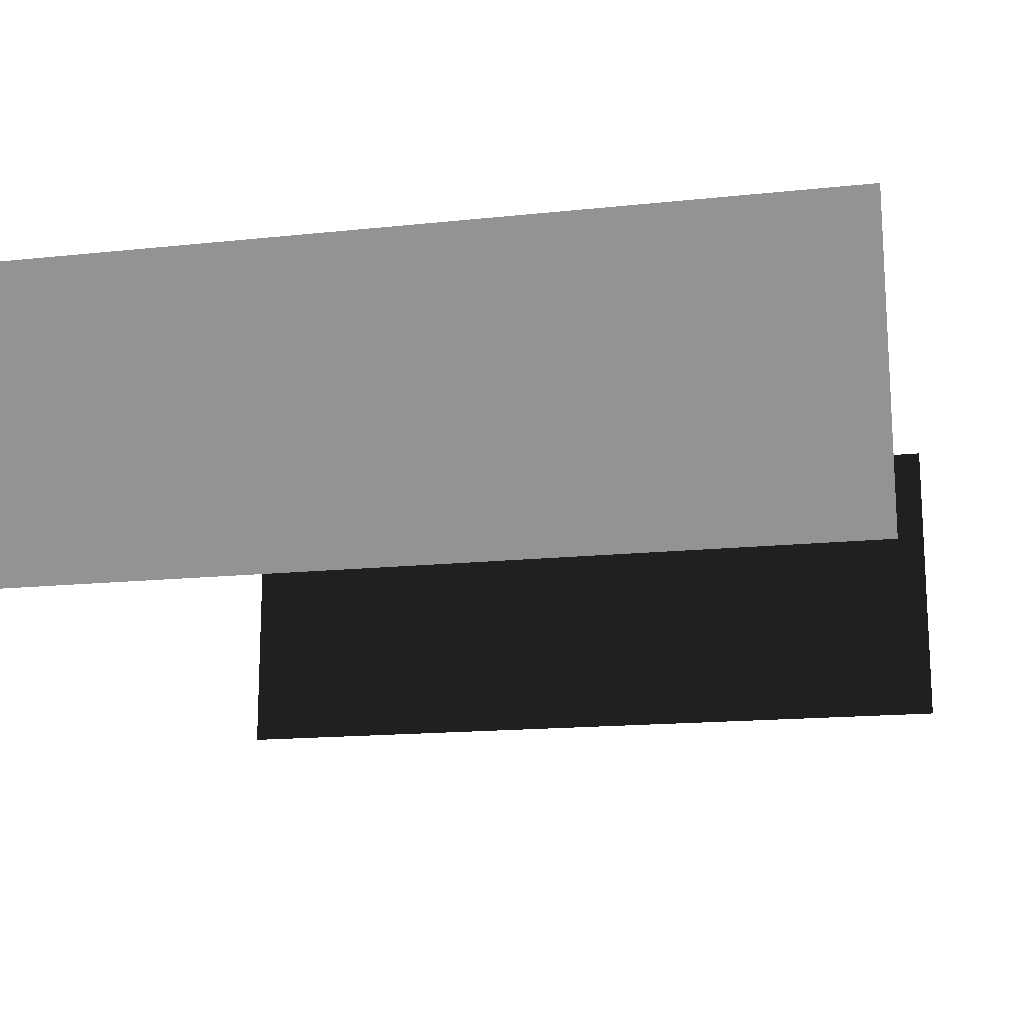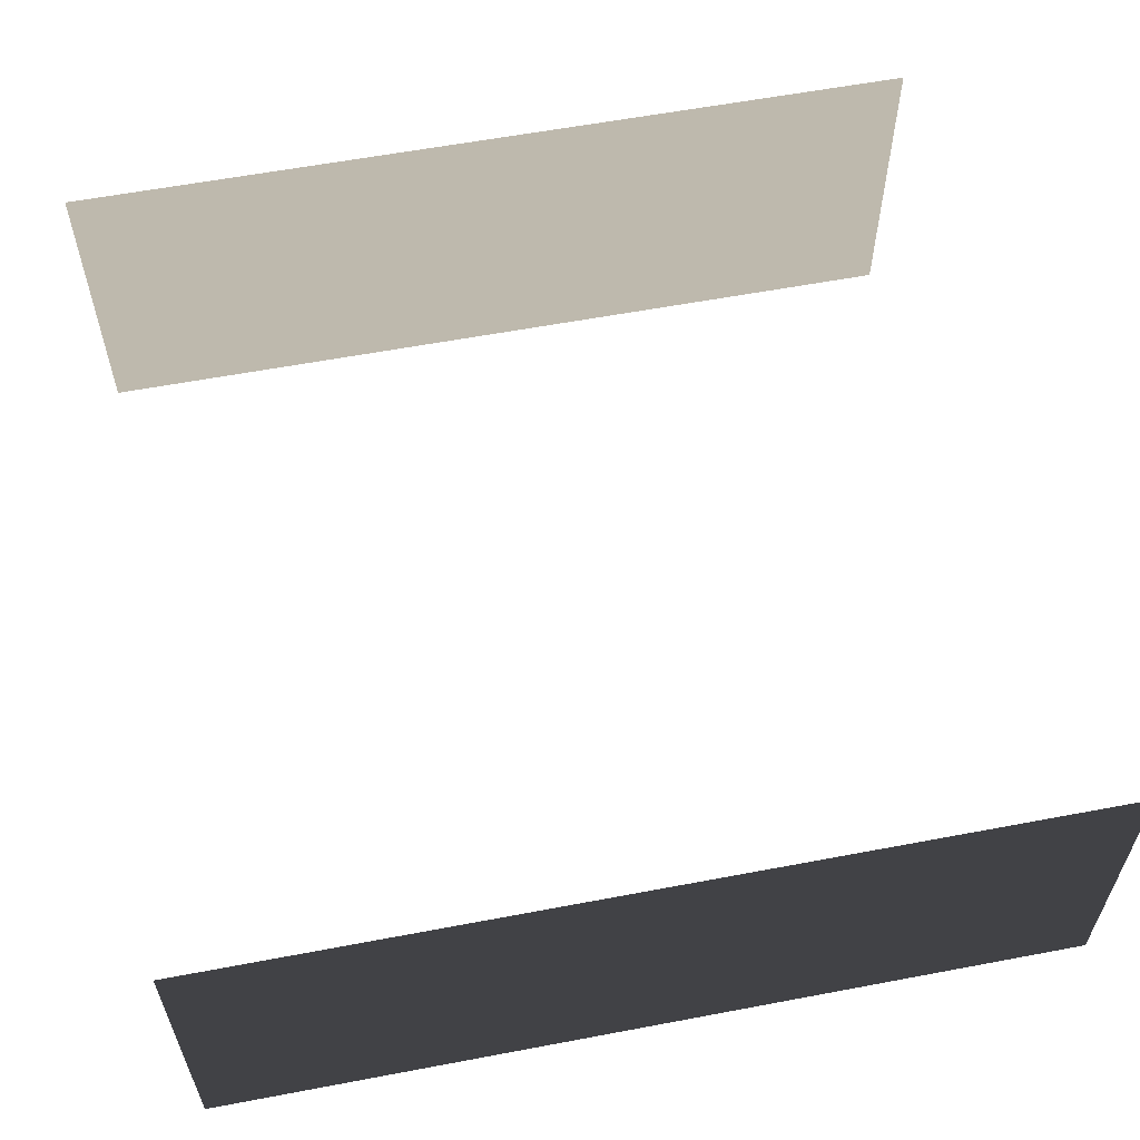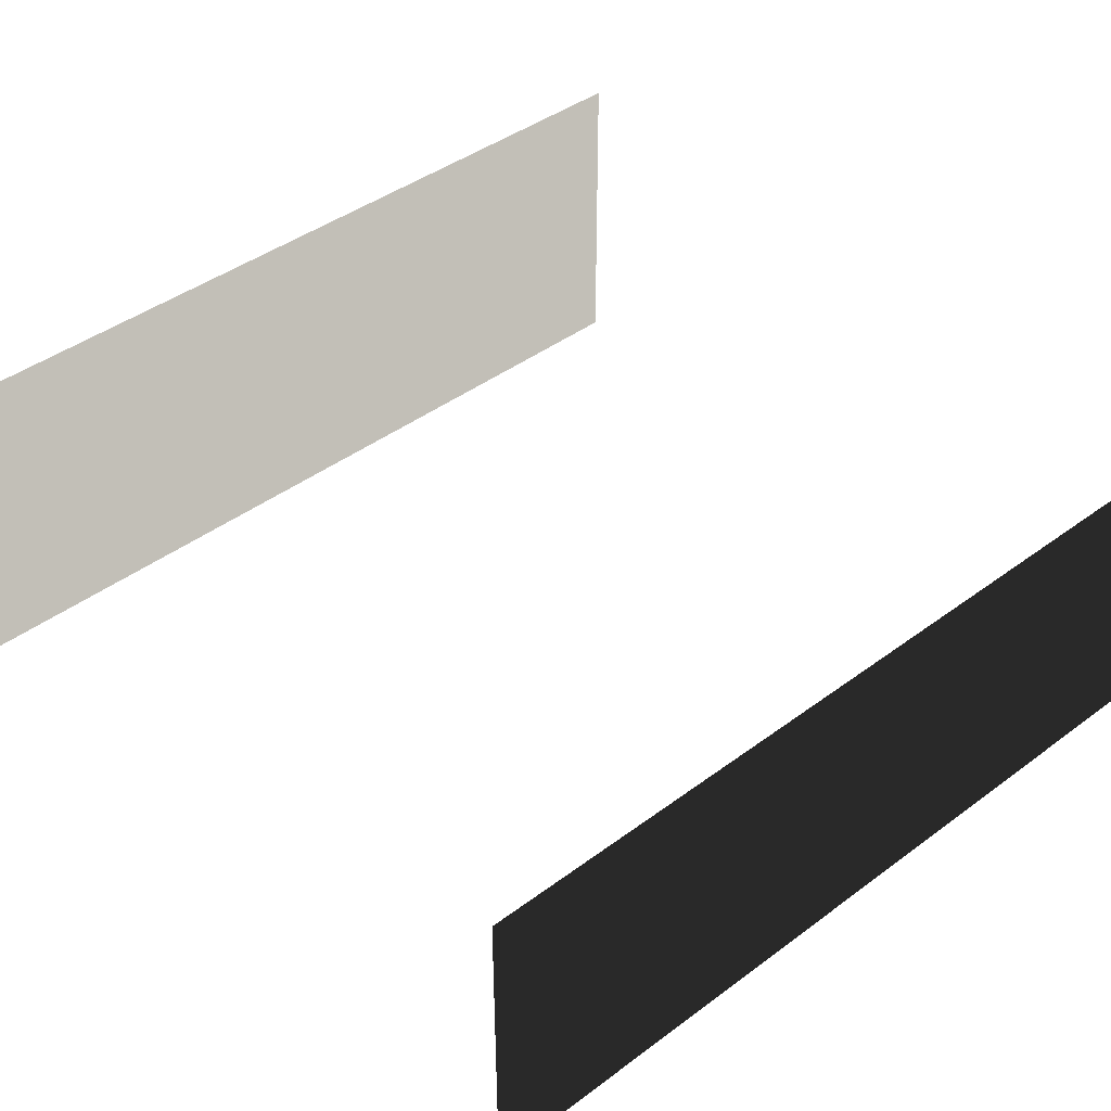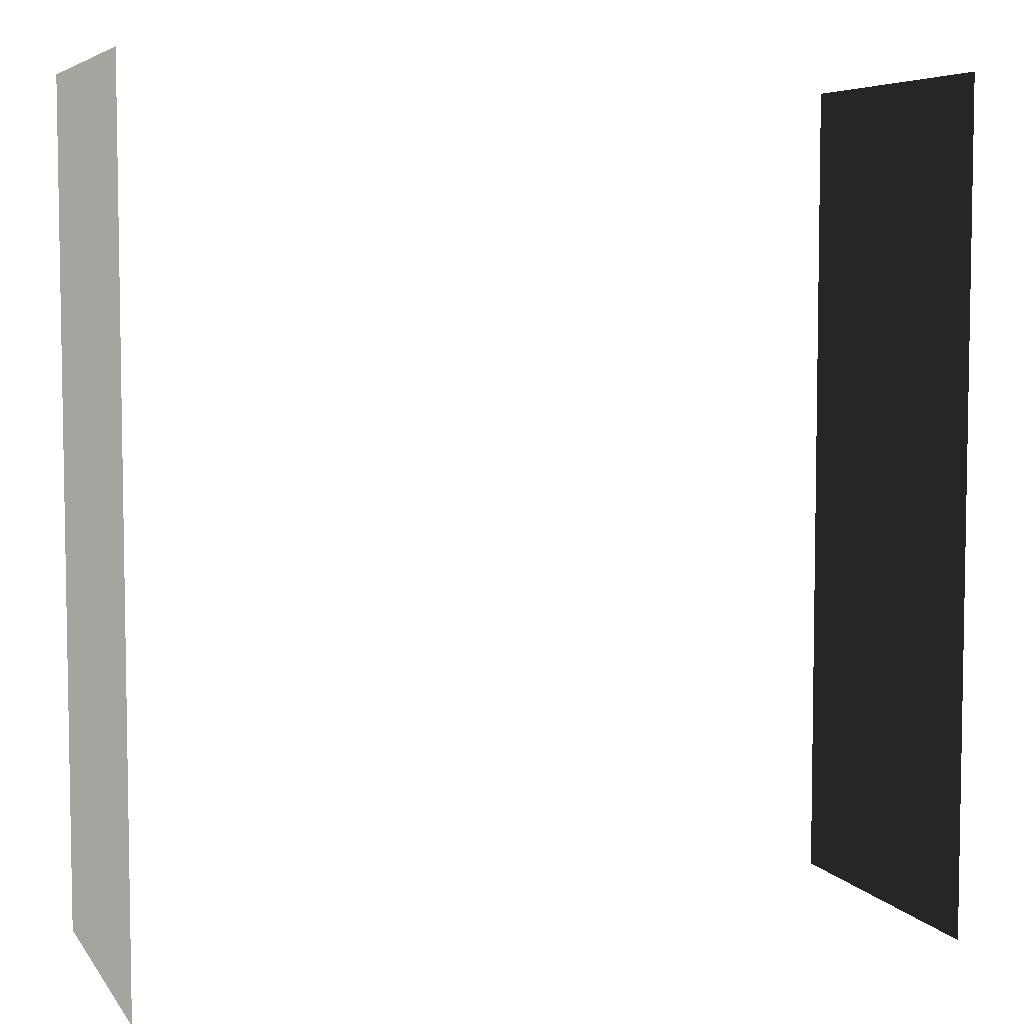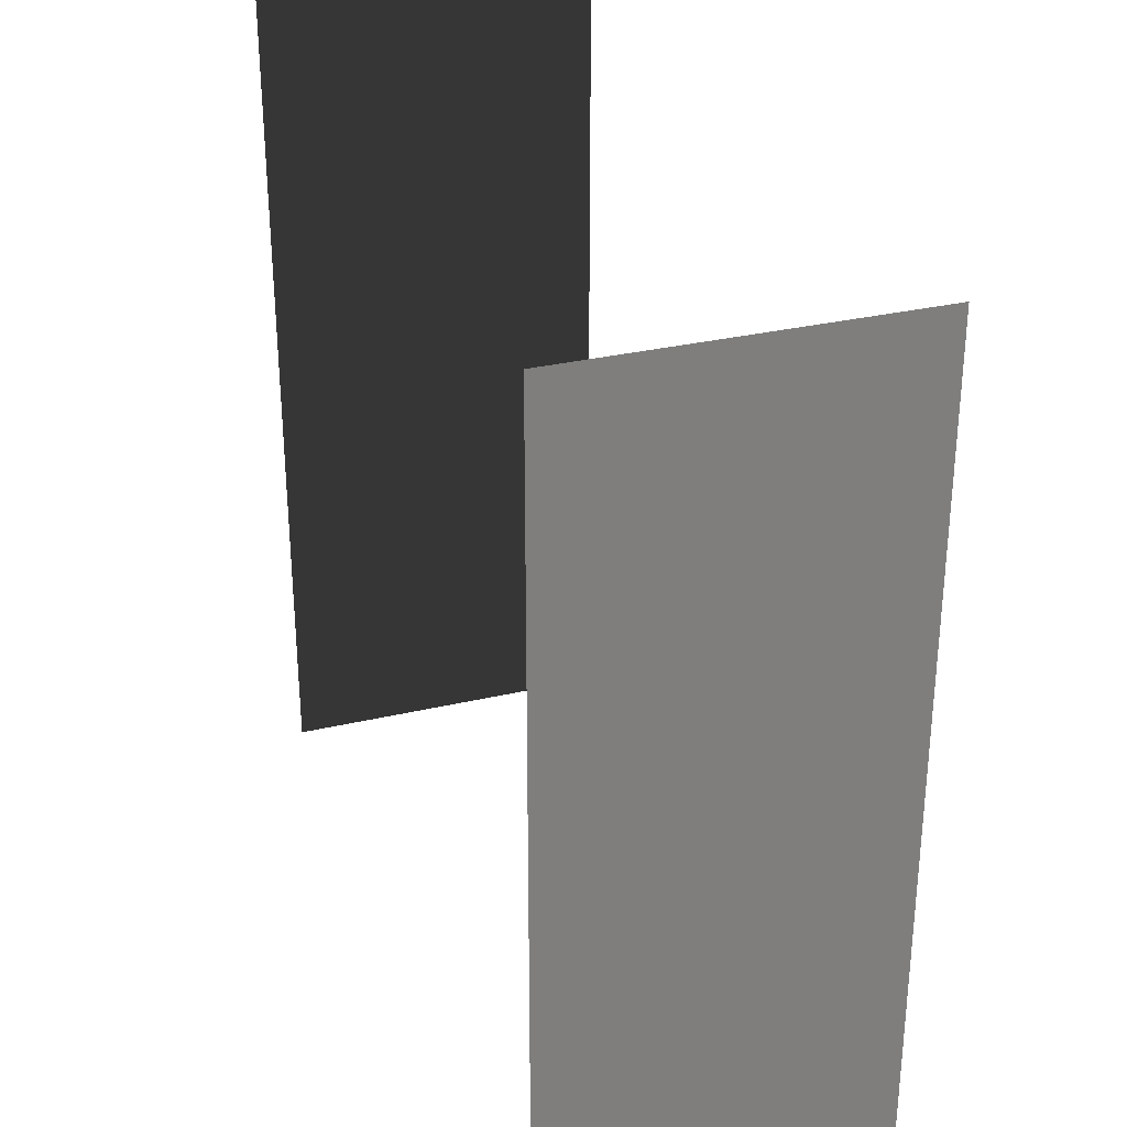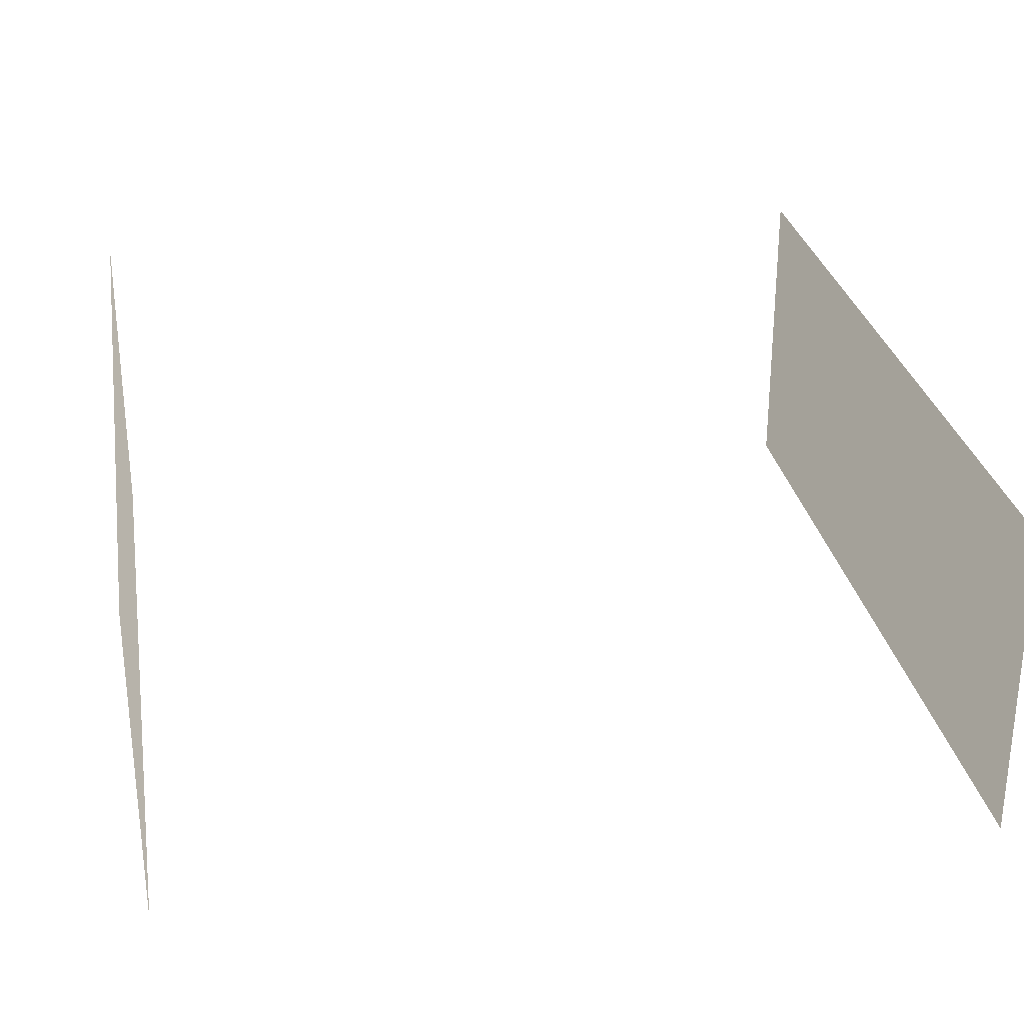
<metadata>
{"format":"obj","ext":"obj","renderer":"f3d","projection":"perspective","resolution":1024,"background":"white","views":[{"elev":-15.8,"azim":-77.5,"up":"+Y"},{"elev":59.3,"azim":-101.0,"up":"+Y"},{"elev":43.3,"azim":48.8,"up":"+Y"},{"elev":5.9,"azim":-19.3,"up":"+Z"},{"elev":31.7,"azim":-108.2,"up":"+Z"},{"elev":28.2,"azim":170.3,"up":"+Y"}]}
</metadata>
<code>
g forestPathBackground
v 16.46 12.55 -17
v 16.46 12.55 17
v 16.46 -0.4999 17
v 16.46 -0.4999 -17
v -16.46 12.55 17
v -16.46 12.55 -17
v -16.46 -0.4999 -17
v -16.46 -0.4999 17
g forestPathBackground_0
f 3 2 1
f 4 3 1
f 7 6 5
f 8 7 5

</code>
